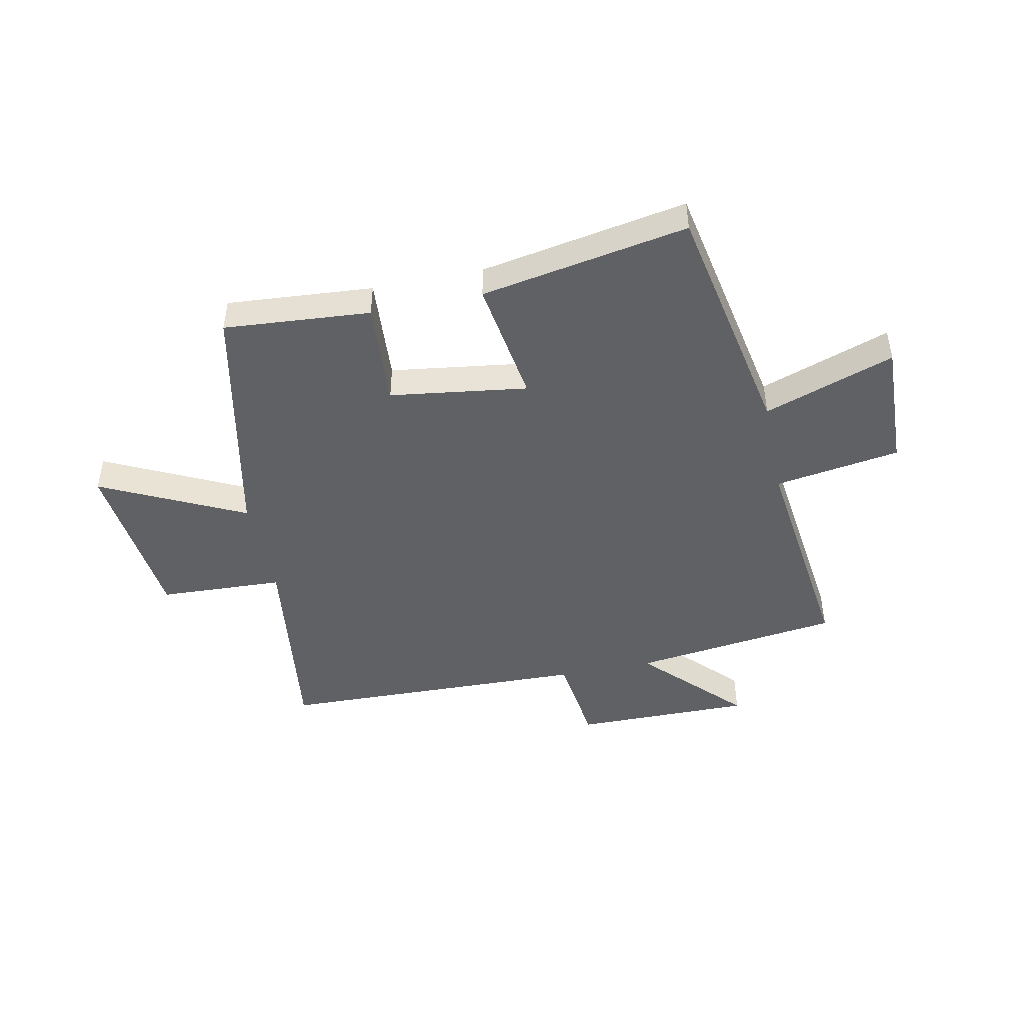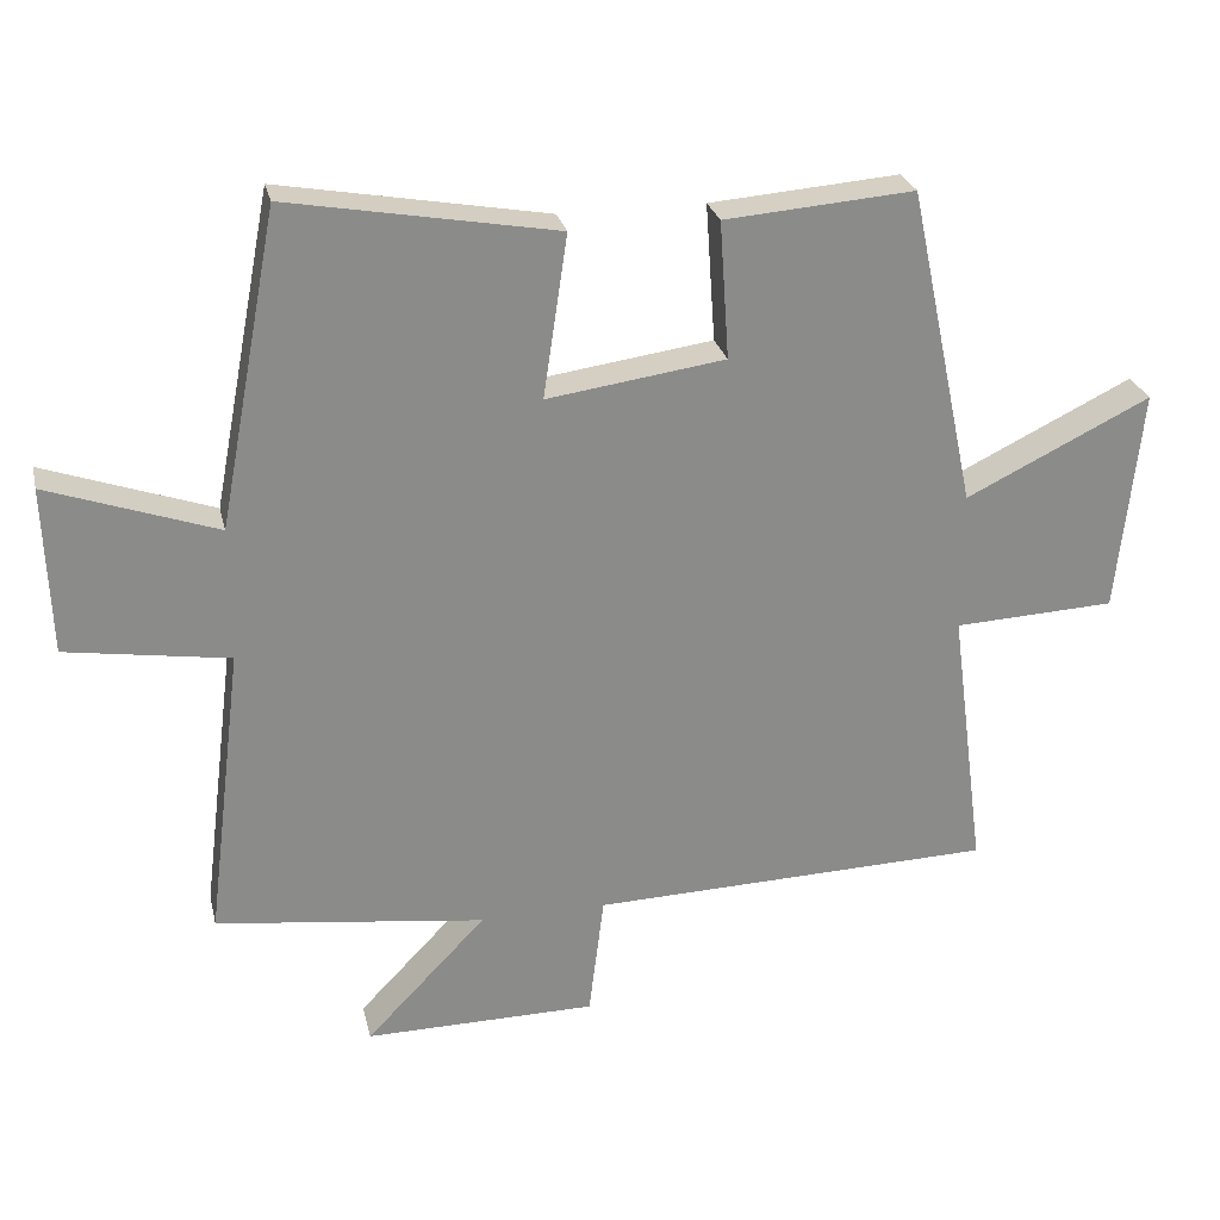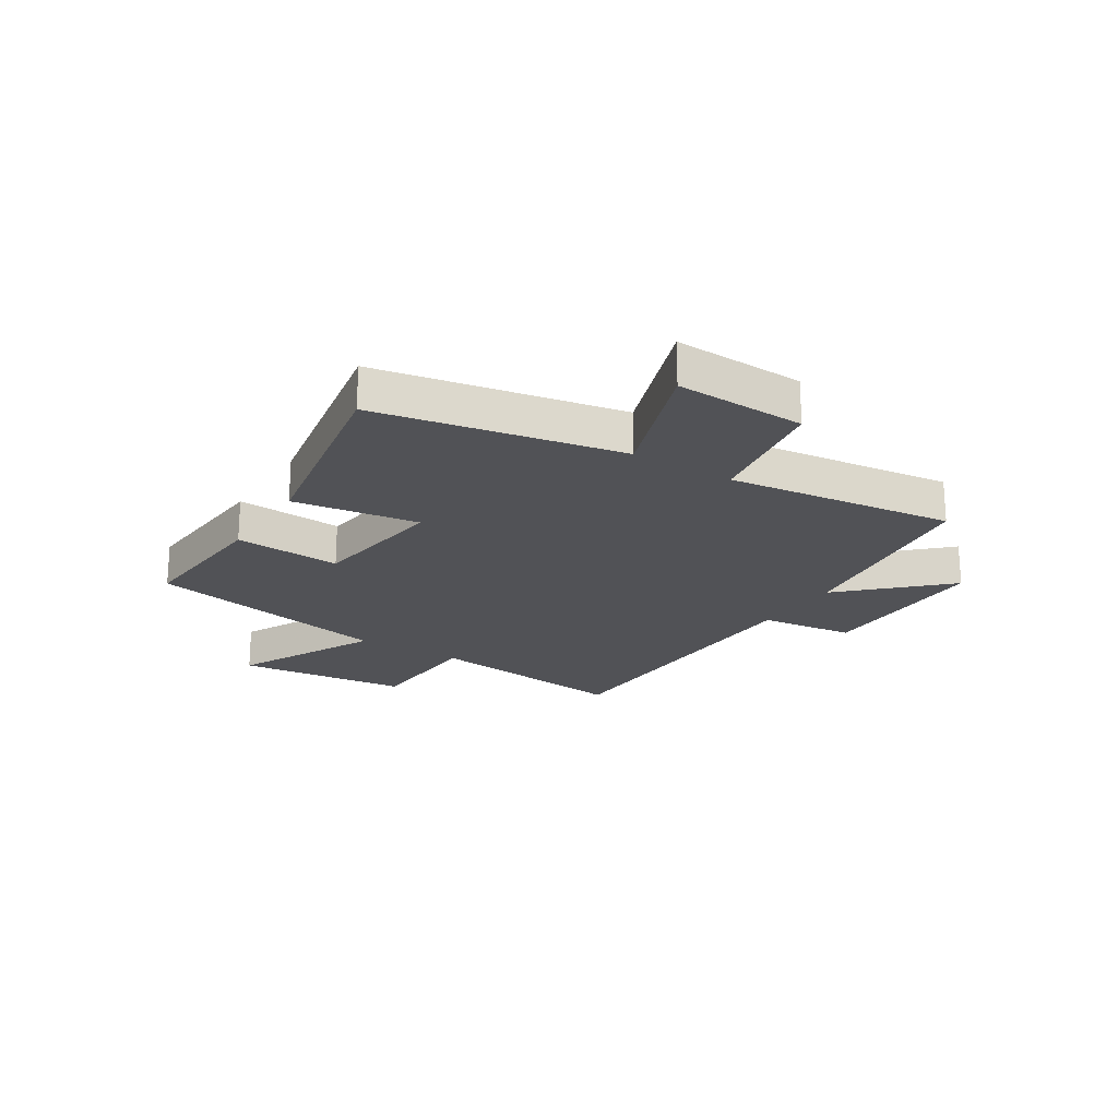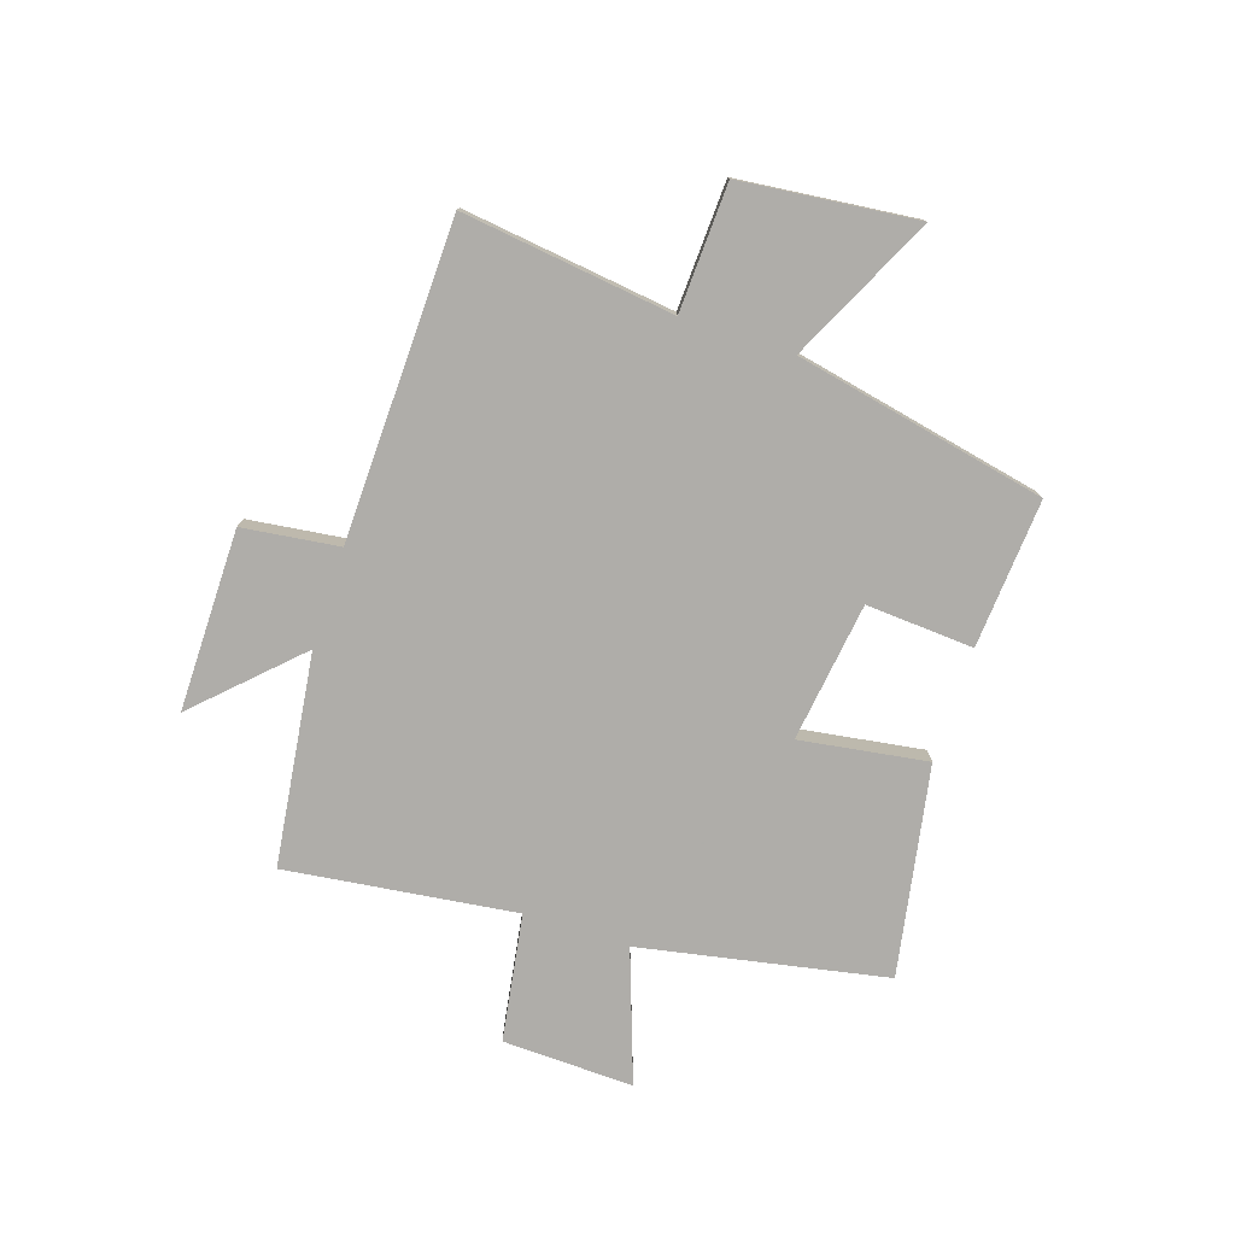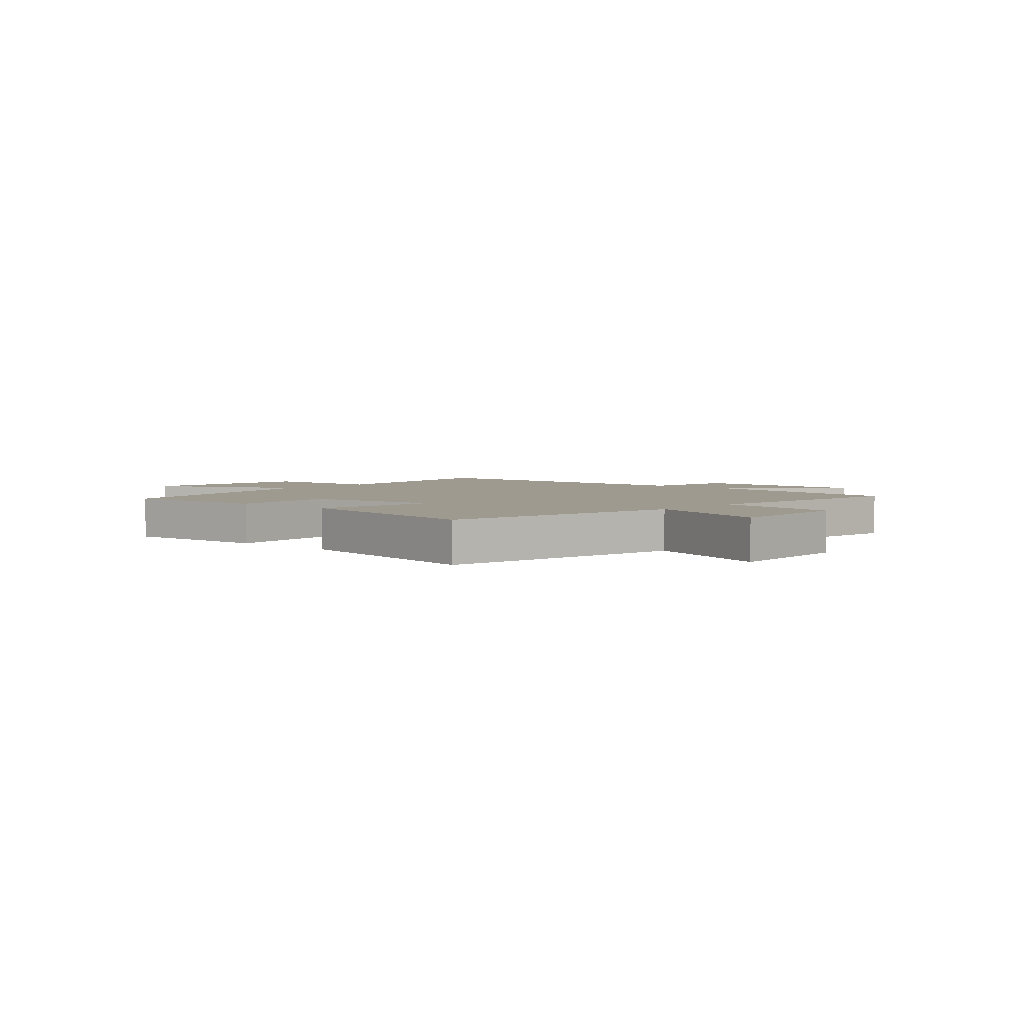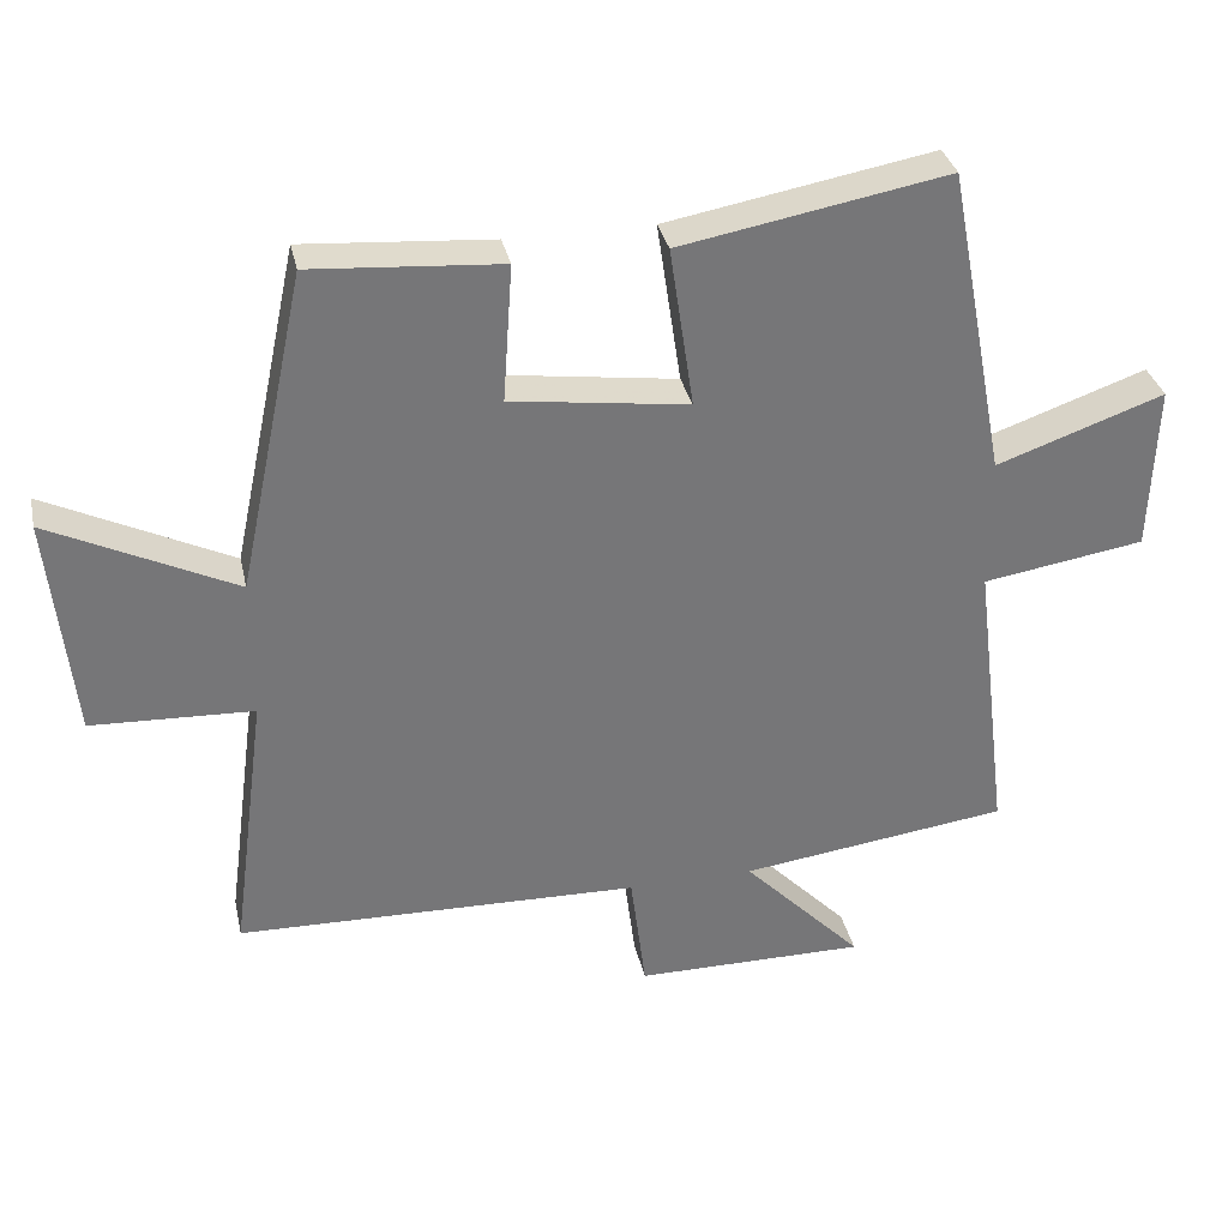
<metadata>
{"format":"obj","ext":"obj","renderer":"f3d","projection":"perspective","resolution":1024,"background":"white","views":[{"elev":-46.0,"azim":11.7,"up":"+Y"},{"elev":26.5,"azim":167.1,"up":"+Z"},{"elev":-21.2,"azim":57.8,"up":"+Y"},{"elev":-77.2,"azim":-108.0,"up":"+Y"},{"elev":3.6,"azim":41.8,"up":"+Y"},{"elev":33.5,"azim":-12.3,"up":"+Z"}]}
</metadata>
<code>
v 0.418 0.07 0.566
v 0.5 0.07 0.135
v 0.731 0.07 0.216
v 0.723 0.07 -0.014
v 0.5 0.07 -0.049
v 0.55 0.07 -0.452
v 0.18 0.07 -0.5
v 0.345 0.07 -0.671
v 0.027 0.07 -0.669
v 0.006 0.07 -0.5
v -0.549 0.07 -0.485
v -0.5 0.07 -0.114
v -0.722 0.07 -0.104
v -0.754 0.07 0.204
v -0.5 0.07 0.08
v -0.407 0.07 0.52
v -0.147 0.07 0.5
v -0.16 0.07 0.311
v 0.084 0.07 0.277
v 0.051 0.07 0.5
v 0.418 0 0.566
v 0.5 0 0.135
v 0.731 0 0.216
v 0.723 0 -0.014
v 0.5 0 -0.049
v 0.55 0 -0.452
v 0.18 0 -0.5
v 0.345 0 -0.671
v 0.027 0 -0.669
v 0.006 0 -0.5
v -0.549 0 -0.485
v -0.5 0 -0.114
v -0.722 0 -0.104
v -0.754 0 0.204
v -0.5 0 0.08
v -0.407 0 0.52
v -0.147 0 0.5
v -0.16 0 0.311
v 0.084 0 0.277
v 0.051 0 0.5
f 19 20 1 2
f 18 19 2
f 15 16 17 18
f 15 18 2
f 12 13 14 15
f 12 15 2
f 10 11 12 2
f 7 8 9 10
f 5 6 7 10
f 5 10 2 3
f 3 4 5
f 22 21 40 39
f 22 39 38
f 38 37 36 35
f 22 38 35
f 35 34 33 32
f 22 35 32
f 22 32 31 30
f 30 29 28 27
f 30 27 26 25
f 23 22 30 25
f 25 24 23
f 1 21 22 2
f 2 22 23 3
f 3 23 24 4
f 4 24 25 5
f 5 25 26 6
f 6 26 27 7
f 7 27 28 8
f 8 28 29 9
f 9 29 30 10
f 10 30 31 11
f 11 31 32 12
f 12 32 33 13
f 13 33 34 14
f 14 34 35 15
f 15 35 36 16
f 16 36 37 17
f 17 37 38 18
f 18 38 39 19
f 19 39 40 20
f 20 40 21 1

</code>
